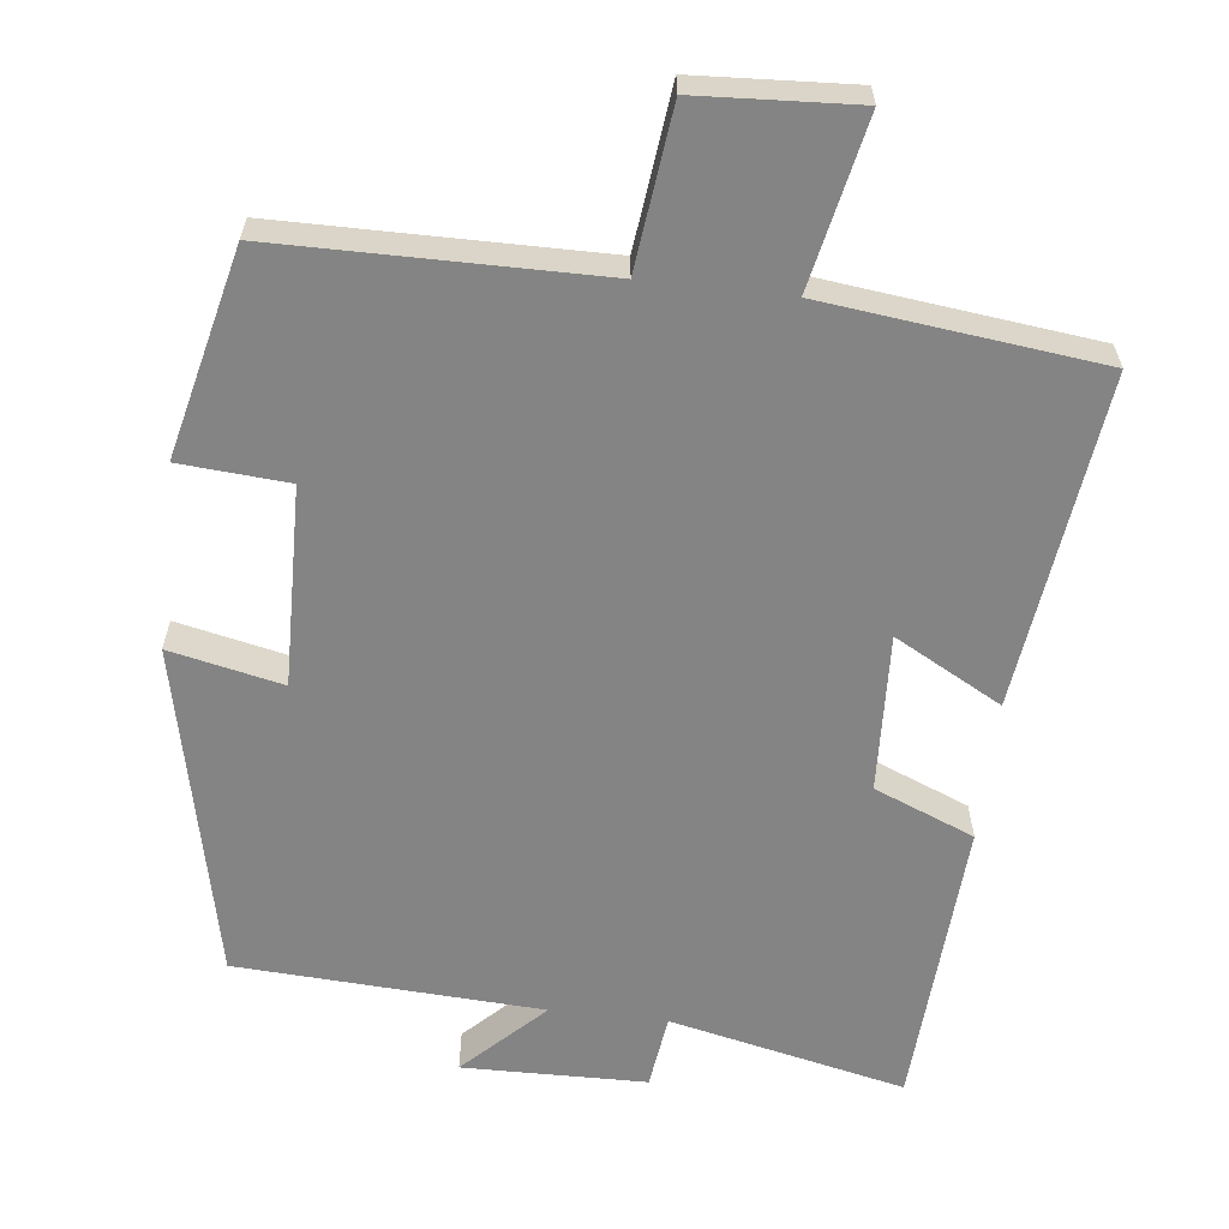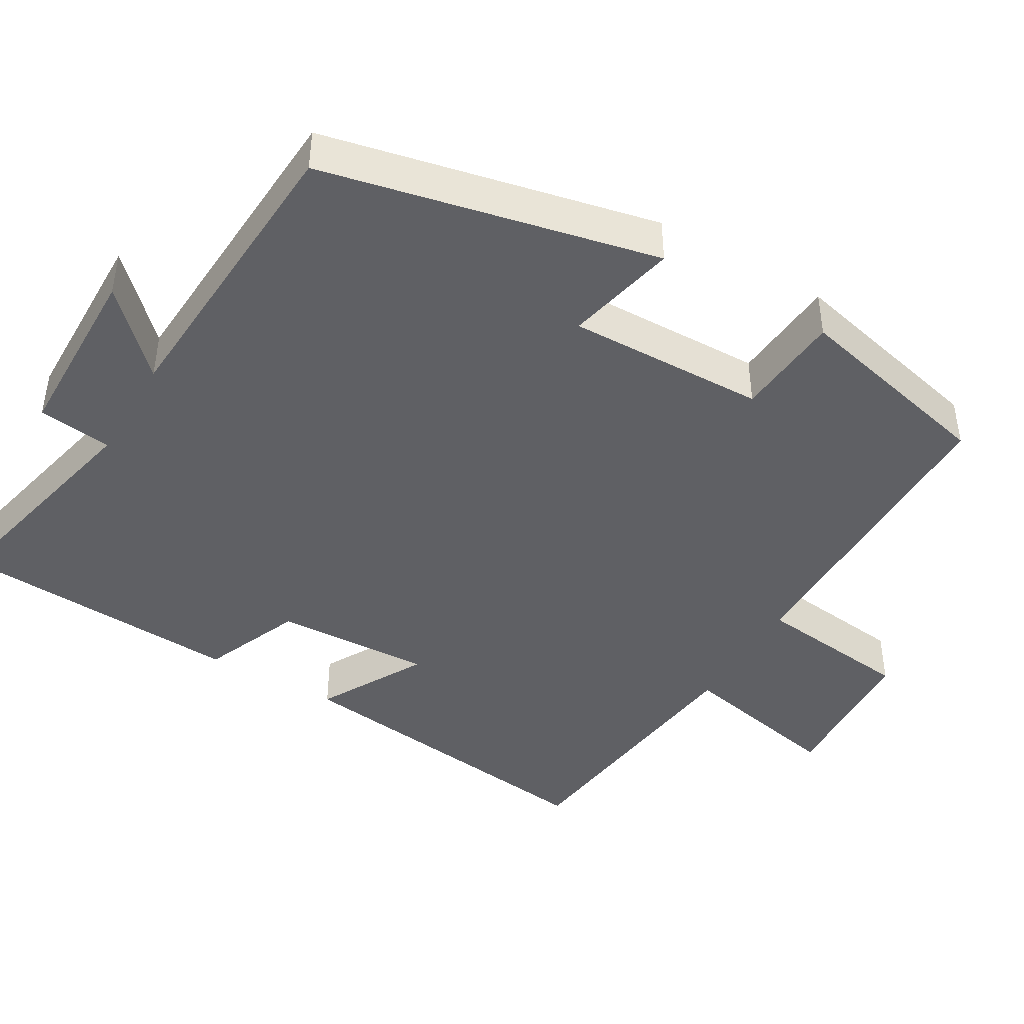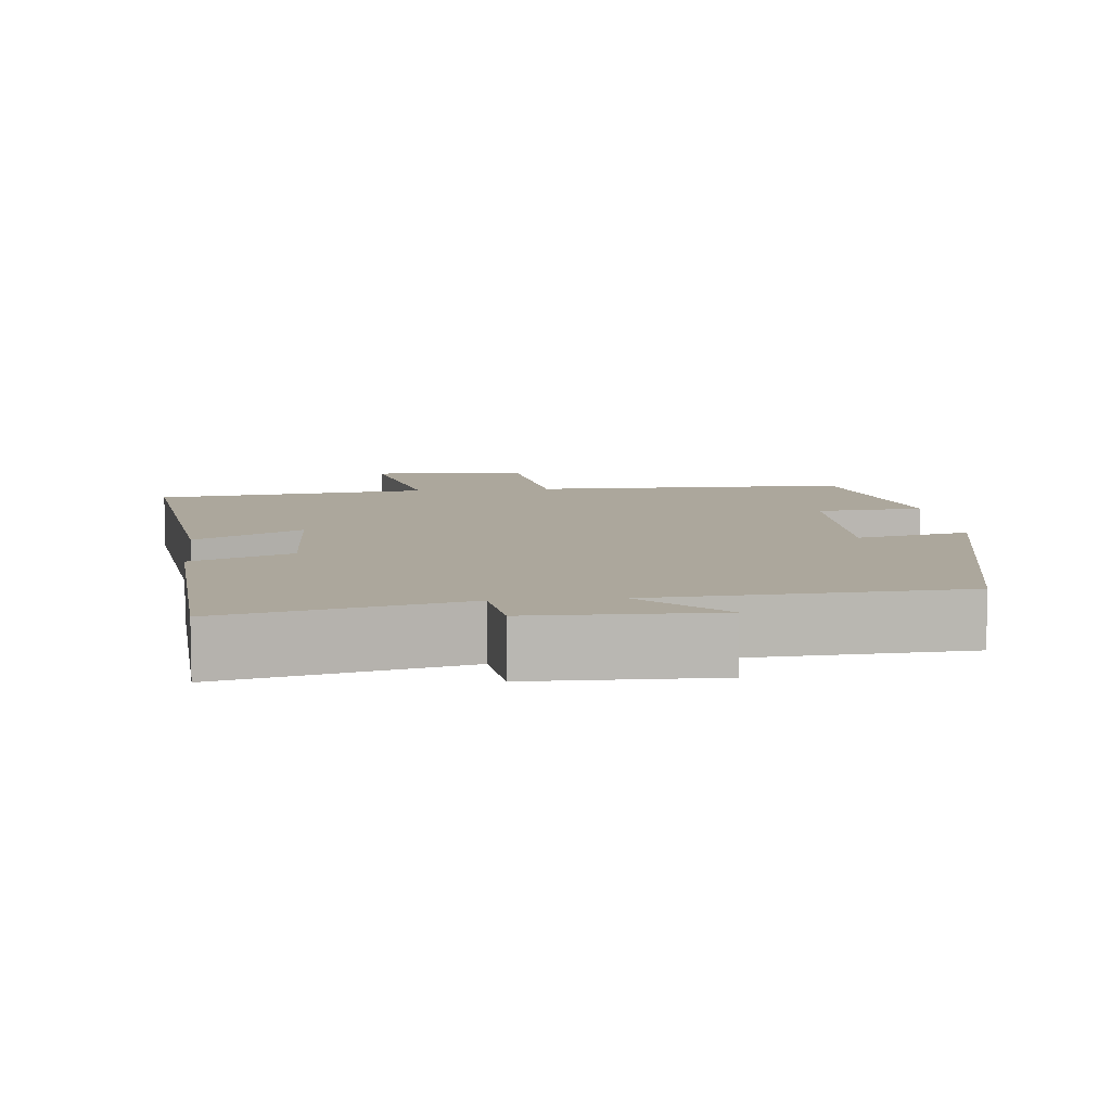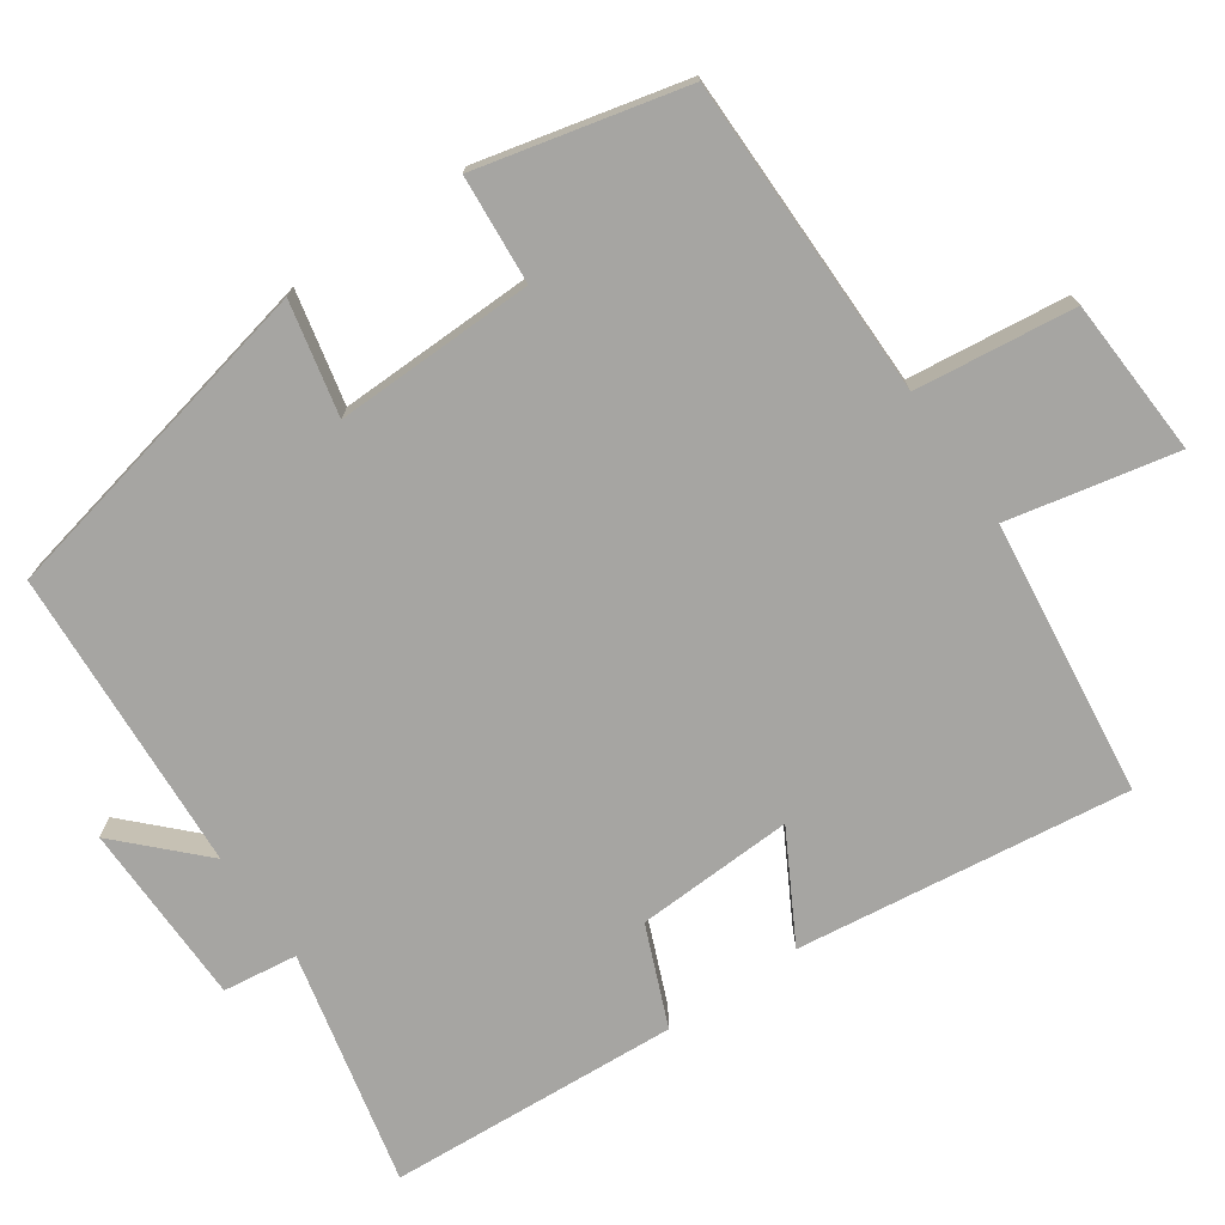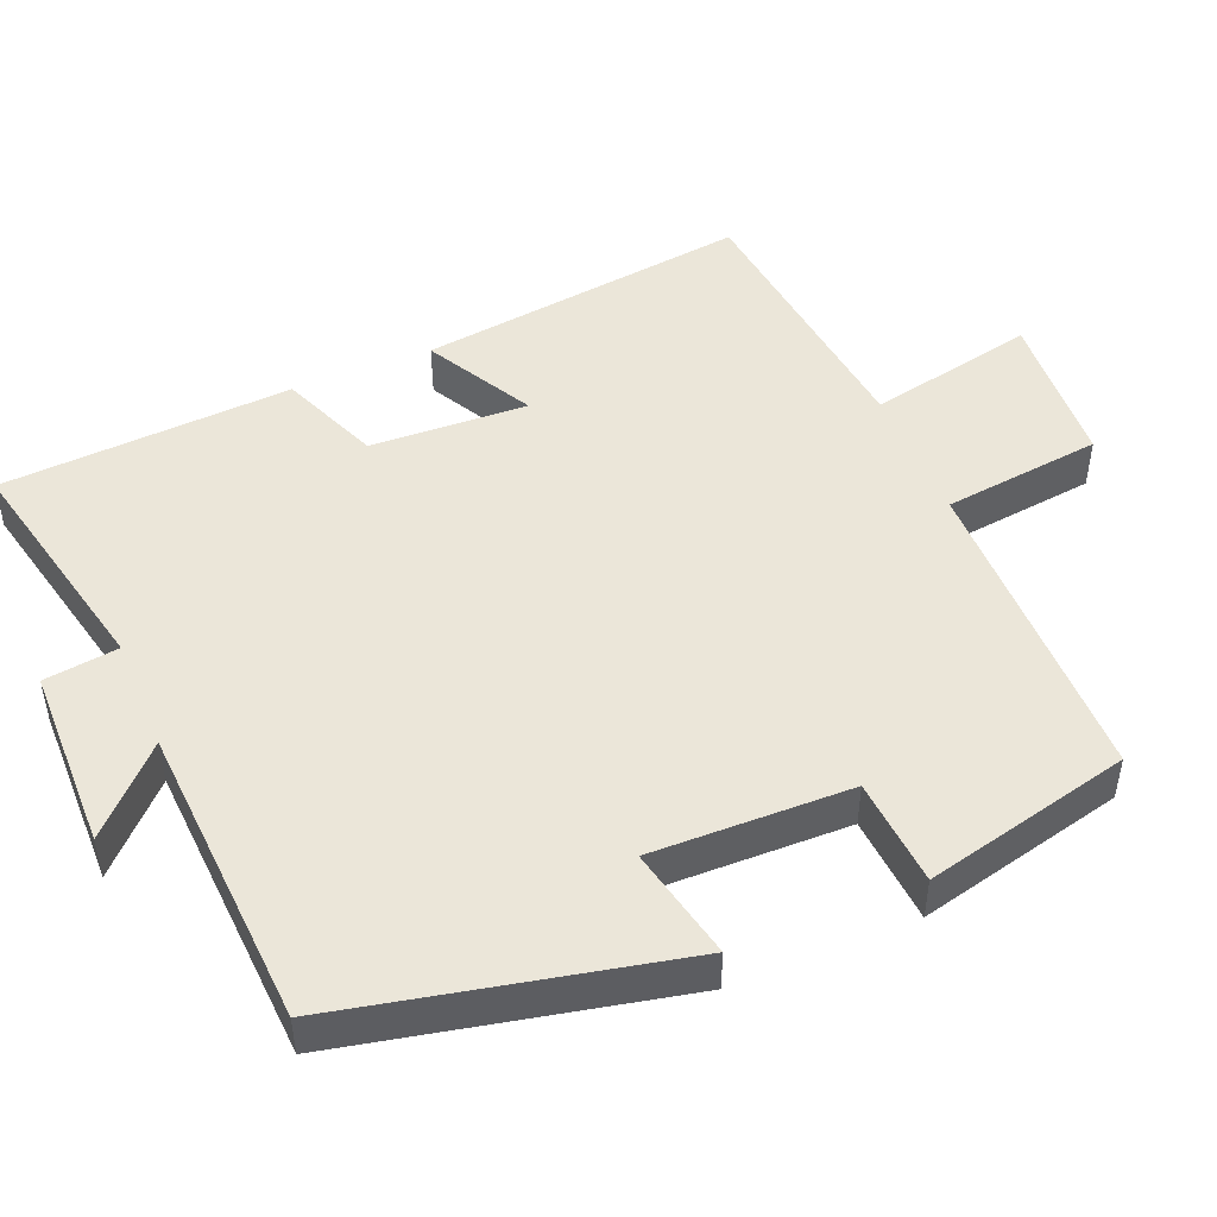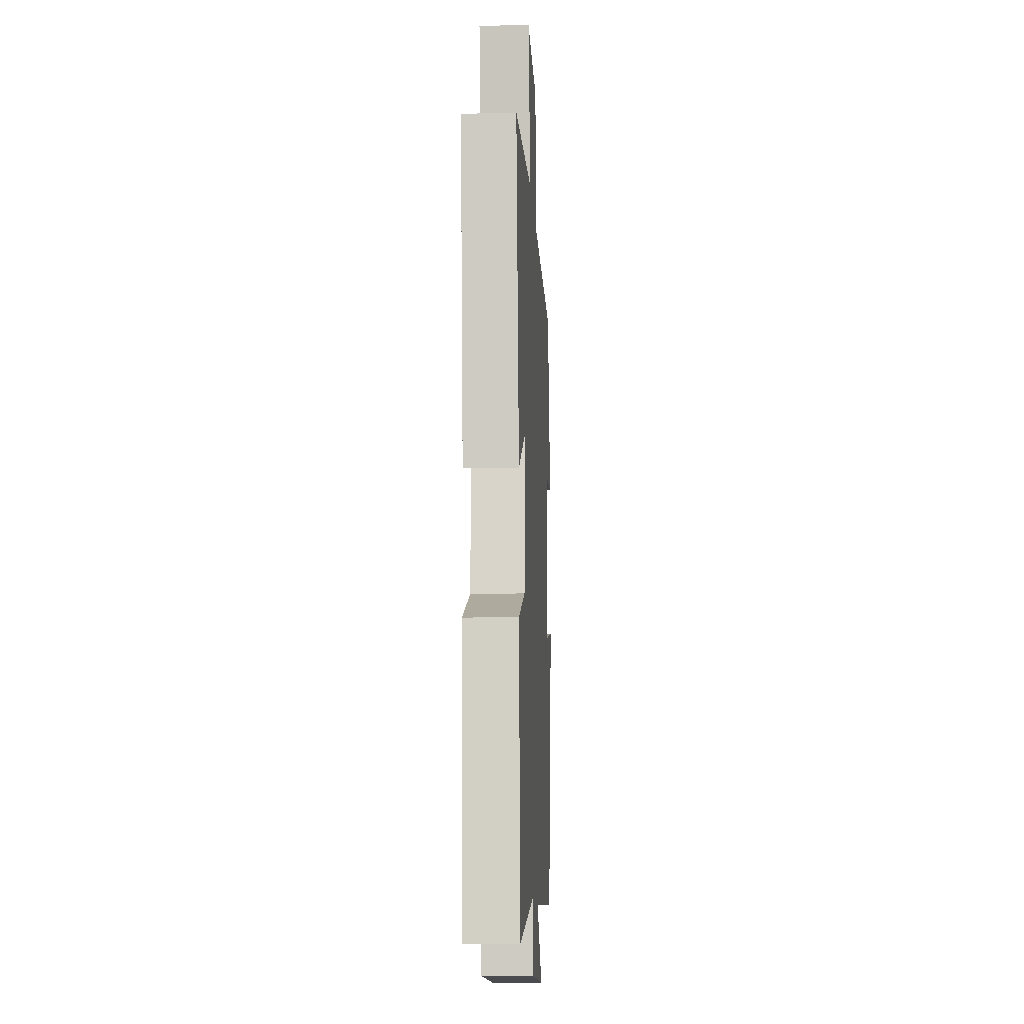
<metadata>
{"format":"obj","ext":"obj","renderer":"f3d","projection":"perspective","resolution":1024,"background":"white","views":[{"elev":-61.3,"azim":-6.5,"up":"+Y"},{"elev":-43.5,"azim":-120.4,"up":"+Y"},{"elev":8.4,"azim":174.1,"up":"+Y"},{"elev":-73.7,"azim":-55.5,"up":"+Y"},{"elev":48.2,"azim":-112.6,"up":"+Y"},{"elev":-12.9,"azim":93.2,"up":"+Z"}]}
</metadata>
<code>
v -0.402 0.07 -0.477
v -0.5 0.07 -0.027
v -0.349 0.07 -0.06
v -0.355 0.07 0.208
v -0.5 0.07 0.219
v -0.434 0.07 0.497
v -0.004 0.07 0.5
v 0.021 0.07 0.714
v 0.233 0.07 0.726
v 0.186 0.07 0.5
v 0.556 0.07 0.456
v 0.5 0.07 0.009
v 0.356 0.07 0.088
v 0.366 0.07 -0.124
v 0.5 0.07 -0.179
v 0.477 0.07 -0.571
v 0.161 0.07 -0.5
v 0.148 0.07 -0.6
v -0.098 0.07 -0.604
v 0.007 0.07 -0.5
v -0.402 0 -0.477
v -0.5 0 -0.027
v -0.349 0 -0.06
v -0.355 0 0.208
v -0.5 0 0.219
v -0.434 0 0.497
v -0.004 0 0.5
v 0.021 0 0.714
v 0.233 0 0.726
v 0.186 0 0.5
v 0.556 0 0.456
v 0.5 0 0.009
v 0.356 0 0.088
v 0.366 0 -0.124
v 0.5 0 -0.179
v 0.477 0 -0.571
v 0.161 0 -0.5
v 0.148 0 -0.6
v -0.098 0 -0.604
v 0.007 0 -0.5
f 17 18 19 20
f 1 2 3
f 20 1 3
f 17 20 3
f 16 17 3
f 15 16 3
f 14 15 3
f 13 14 3 4
f 10 11 12 13
f 10 13 4
f 7 8 9 10
f 6 7 10
f 5 6 10
f 4 5 10
f 40 39 38 37
f 23 22 21
f 23 21 40
f 23 40 37
f 23 37 36
f 23 36 35
f 23 35 34
f 24 23 34 33
f 33 32 31 30
f 24 33 30
f 30 29 28 27
f 30 27 26
f 30 26 25
f 30 25 24
f 1 21 22 2
f 2 22 23 3
f 3 23 24 4
f 4 24 25 5
f 5 25 26 6
f 6 26 27 7
f 7 27 28 8
f 8 28 29 9
f 9 29 30 10
f 10 30 31 11
f 11 31 32 12
f 12 32 33 13
f 13 33 34 14
f 14 34 35 15
f 15 35 36 16
f 16 36 37 17
f 17 37 38 18
f 18 38 39 19
f 19 39 40 20
f 20 40 21 1

</code>
